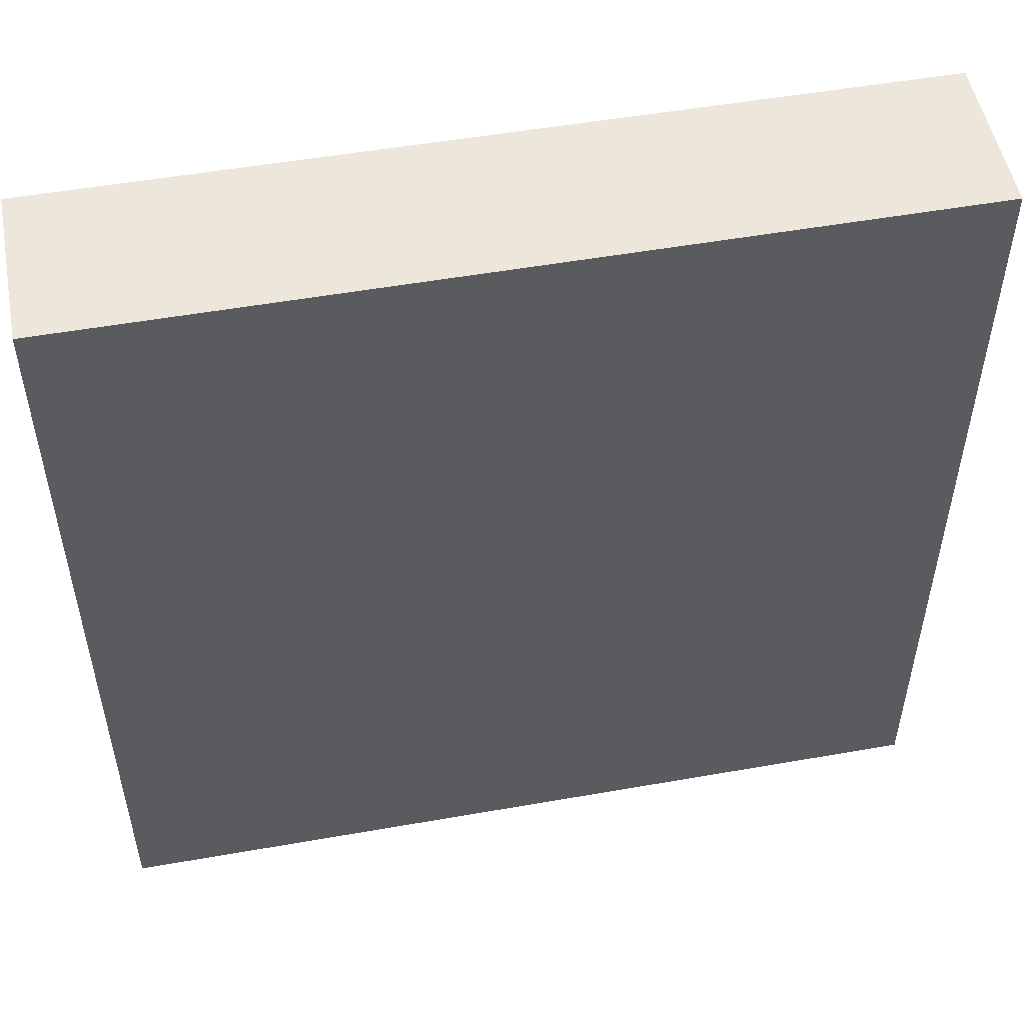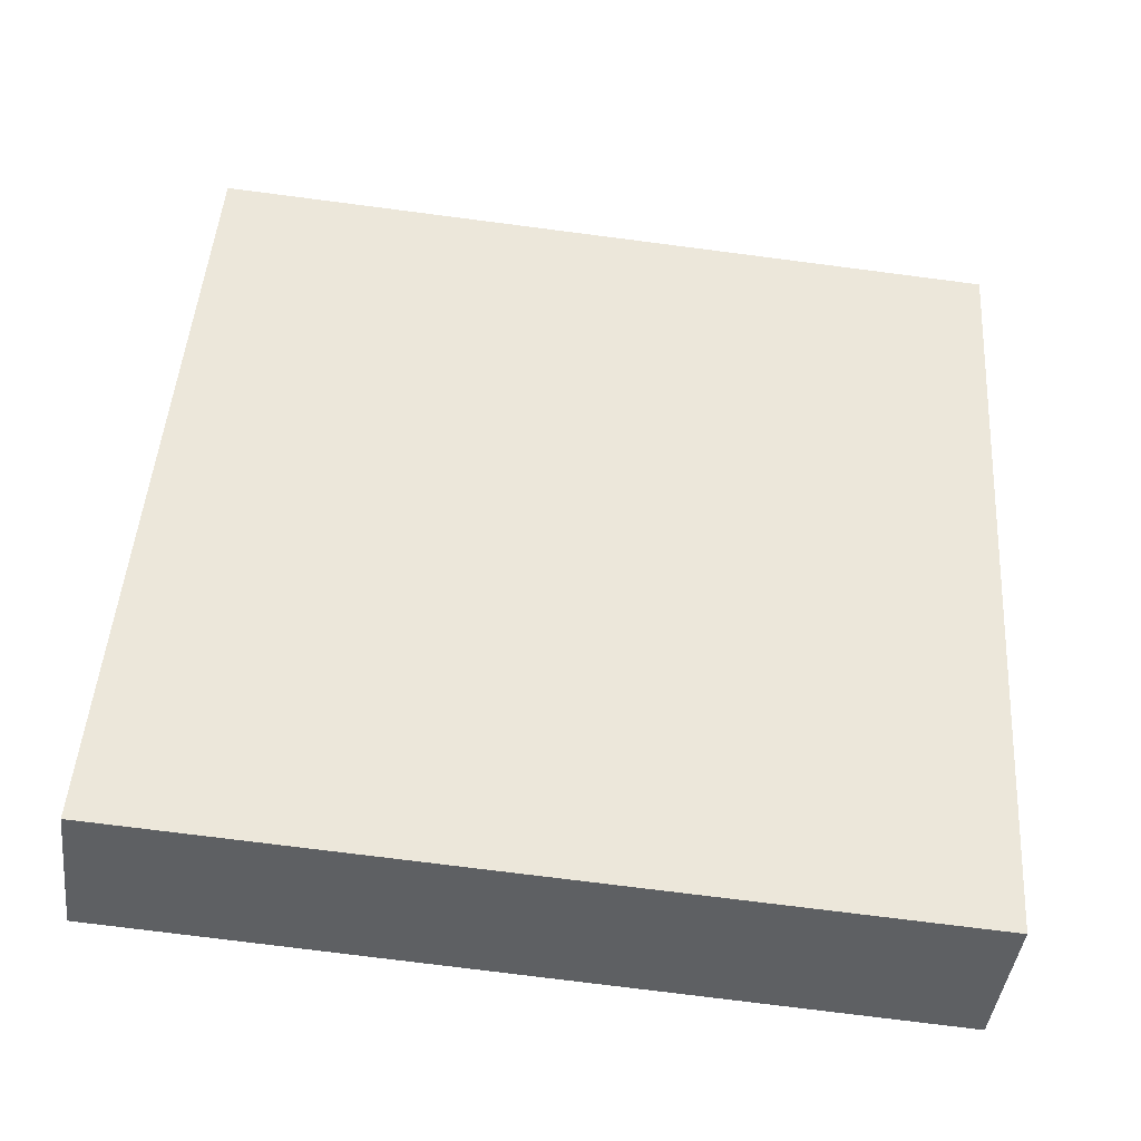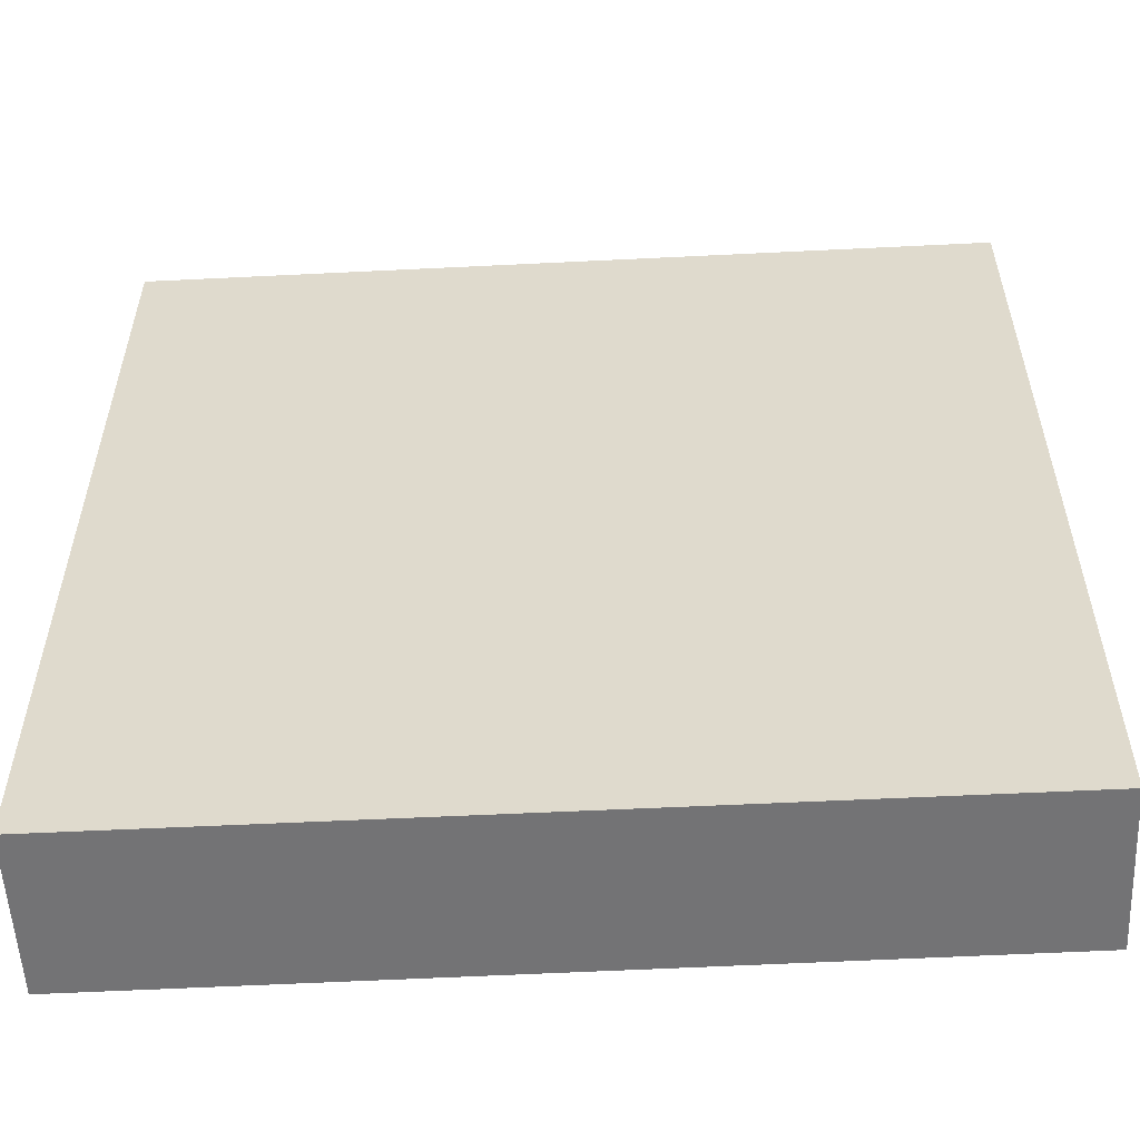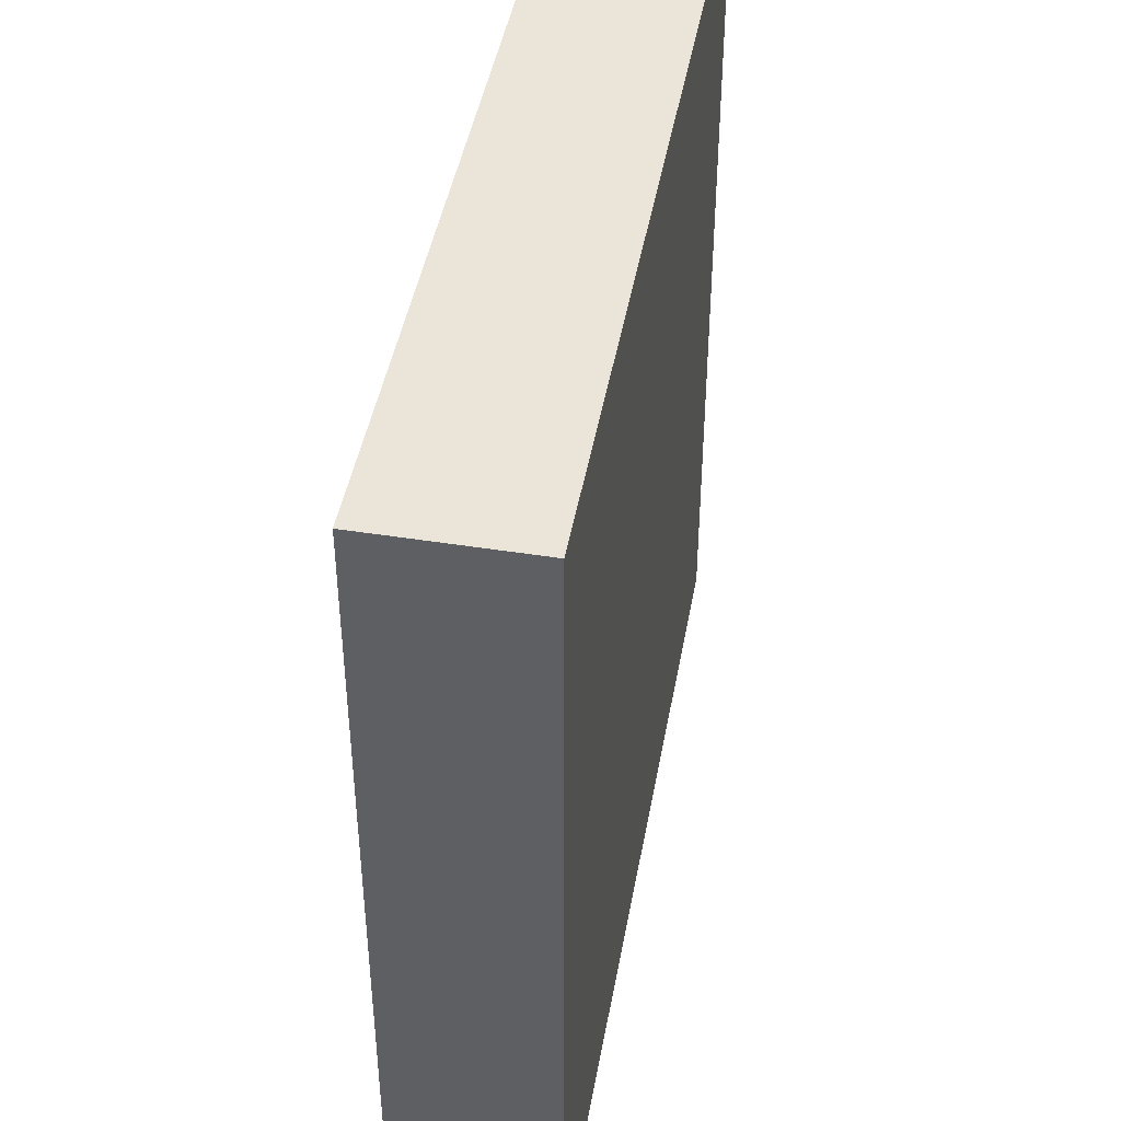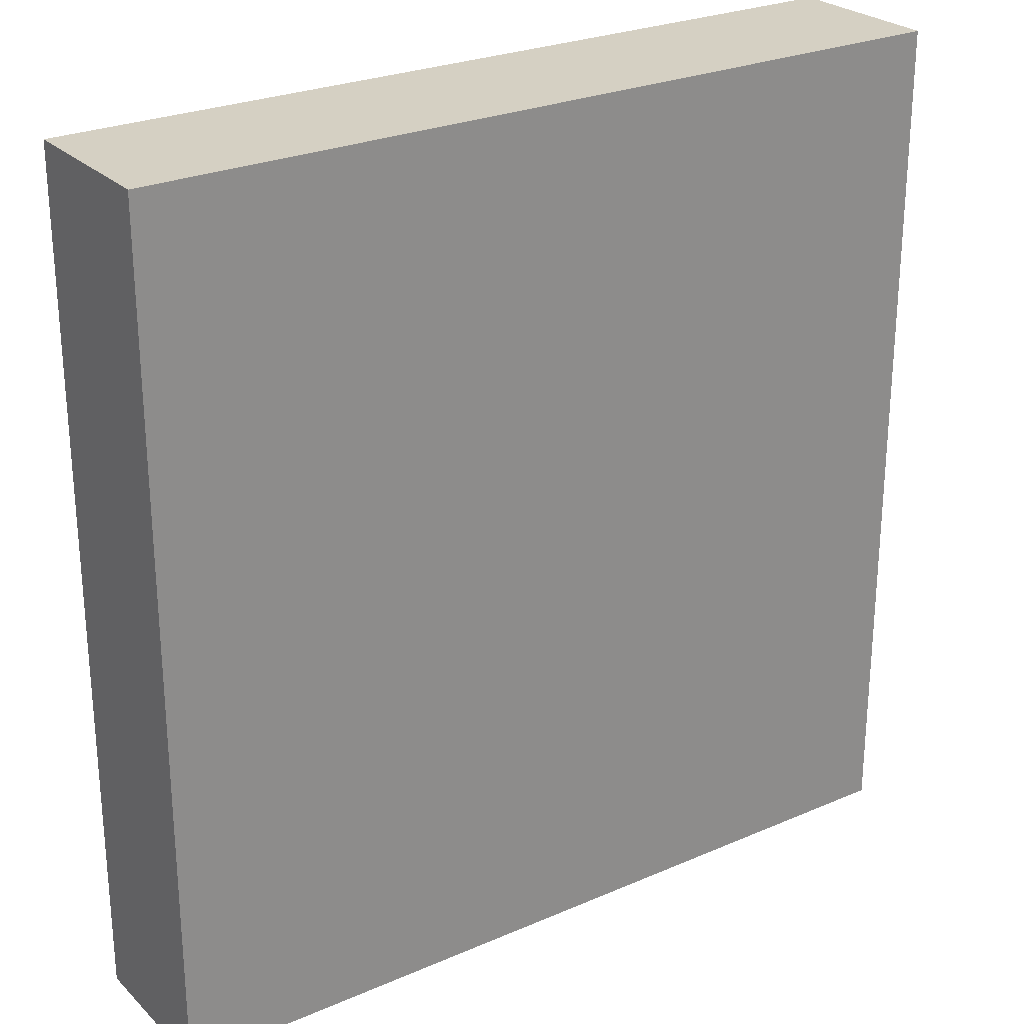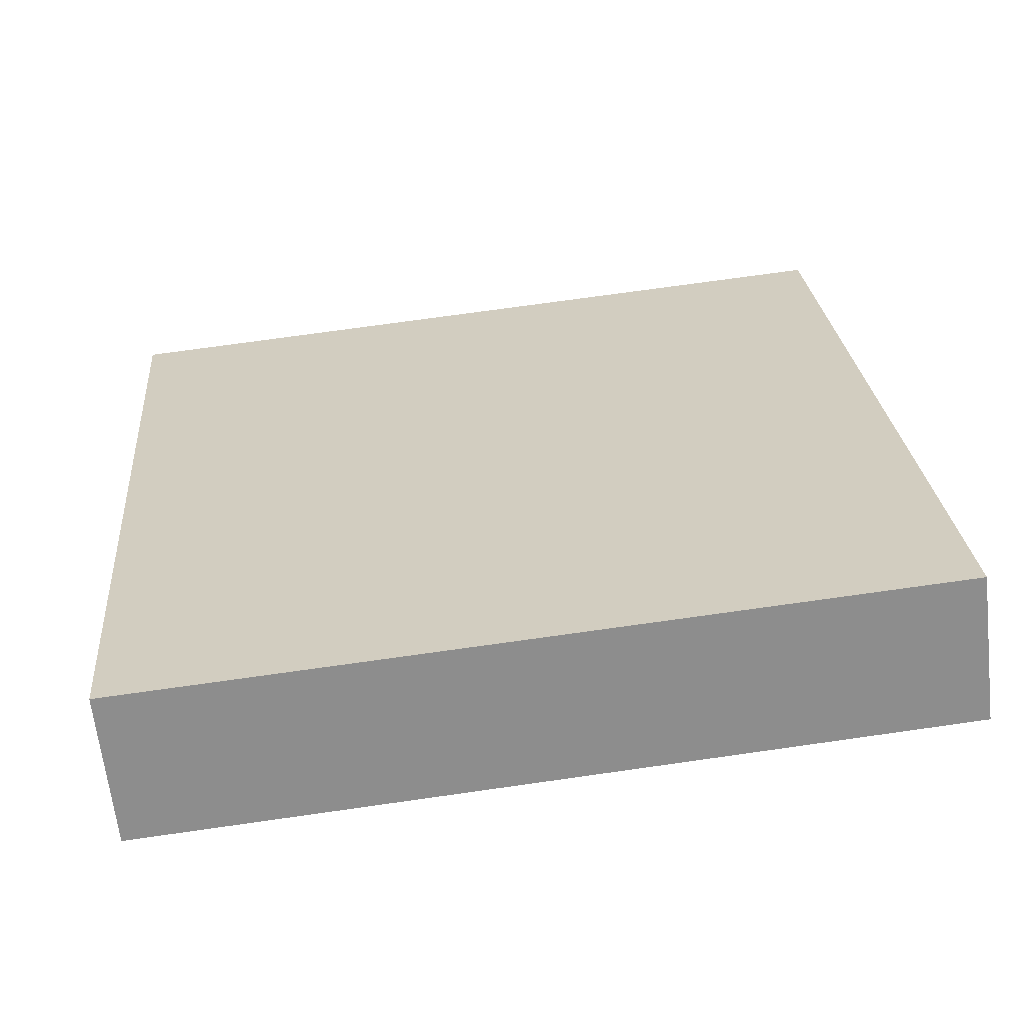
<metadata>
{"format":"obj","ext":"obj","renderer":"f3d","projection":"perspective","resolution":1024,"background":"white","views":[{"elev":52.7,"azim":175.6,"up":"+Y"},{"elev":47.4,"azim":3.9,"up":"+Z"},{"elev":-56.0,"azim":-170.7,"up":"+Y"},{"elev":45.1,"azim":106.5,"up":"+Y"},{"elev":26.1,"azim":151.9,"up":"+Y"},{"elev":25.8,"azim":175.2,"up":"+Z"}]}
</metadata>
<code>
v  7.408 7.491 0.564
v  0 7.491 4.587e-16
v  0.165 7.491 1.348
v  7.262 7.491 -0.805
v  0.165 -8.254e-17 1.348
v  7.408 -3.454e-17 0.564
v  7.262 4.929e-17 -0.805
v  0 0 0
g defaultobject
f 1 2 3
f 2 1 4
f 5 1 3
f 1 5 6
f 6 4 1
f 4 6 7
f 7 2 4
f 2 7 8
f 8 3 2
f 3 8 5
f 5 7 6
f 7 5 8

</code>
